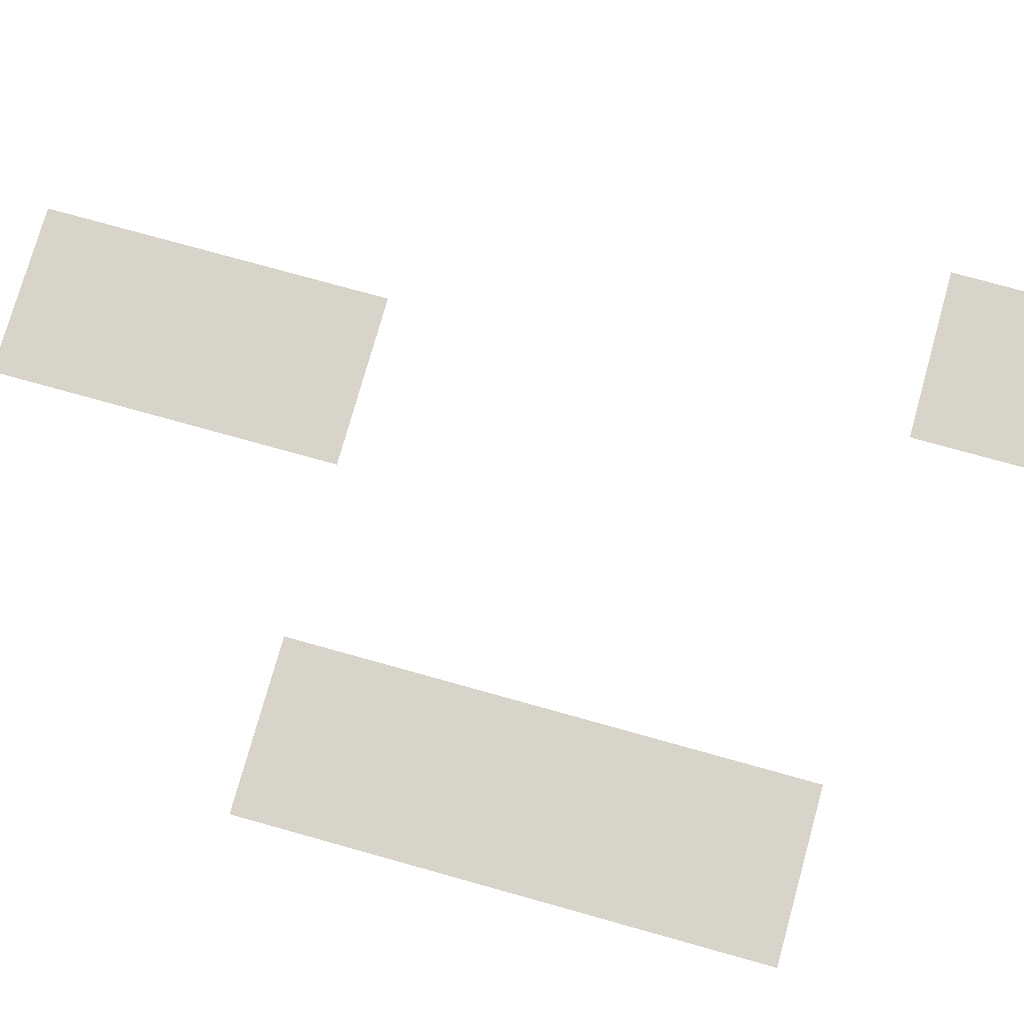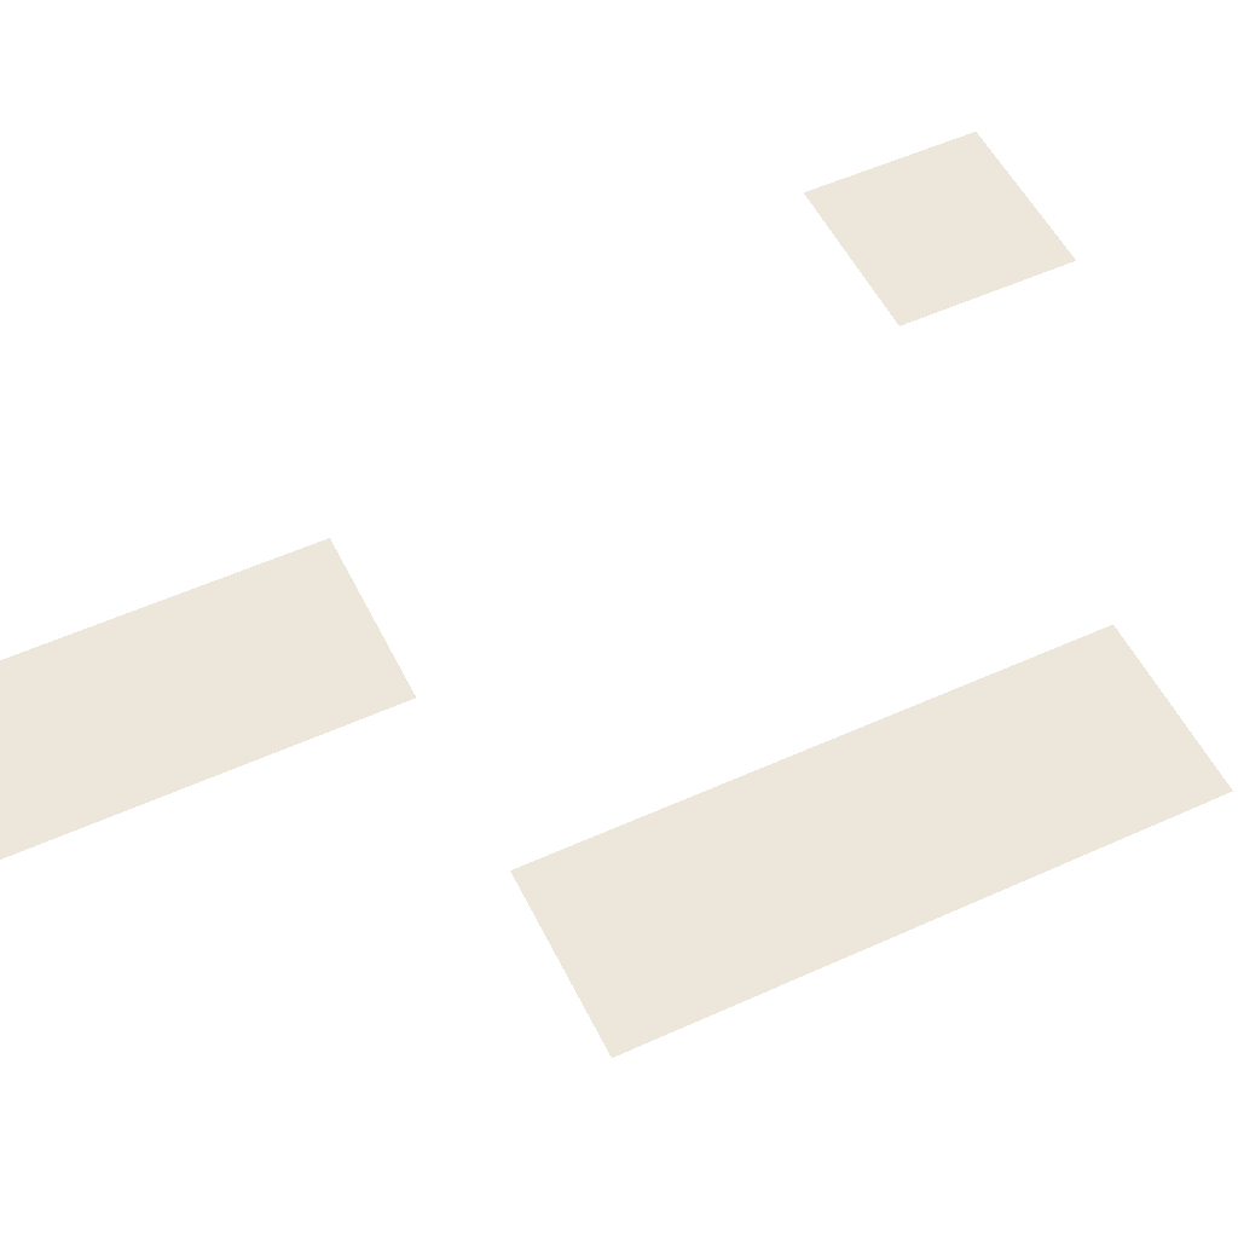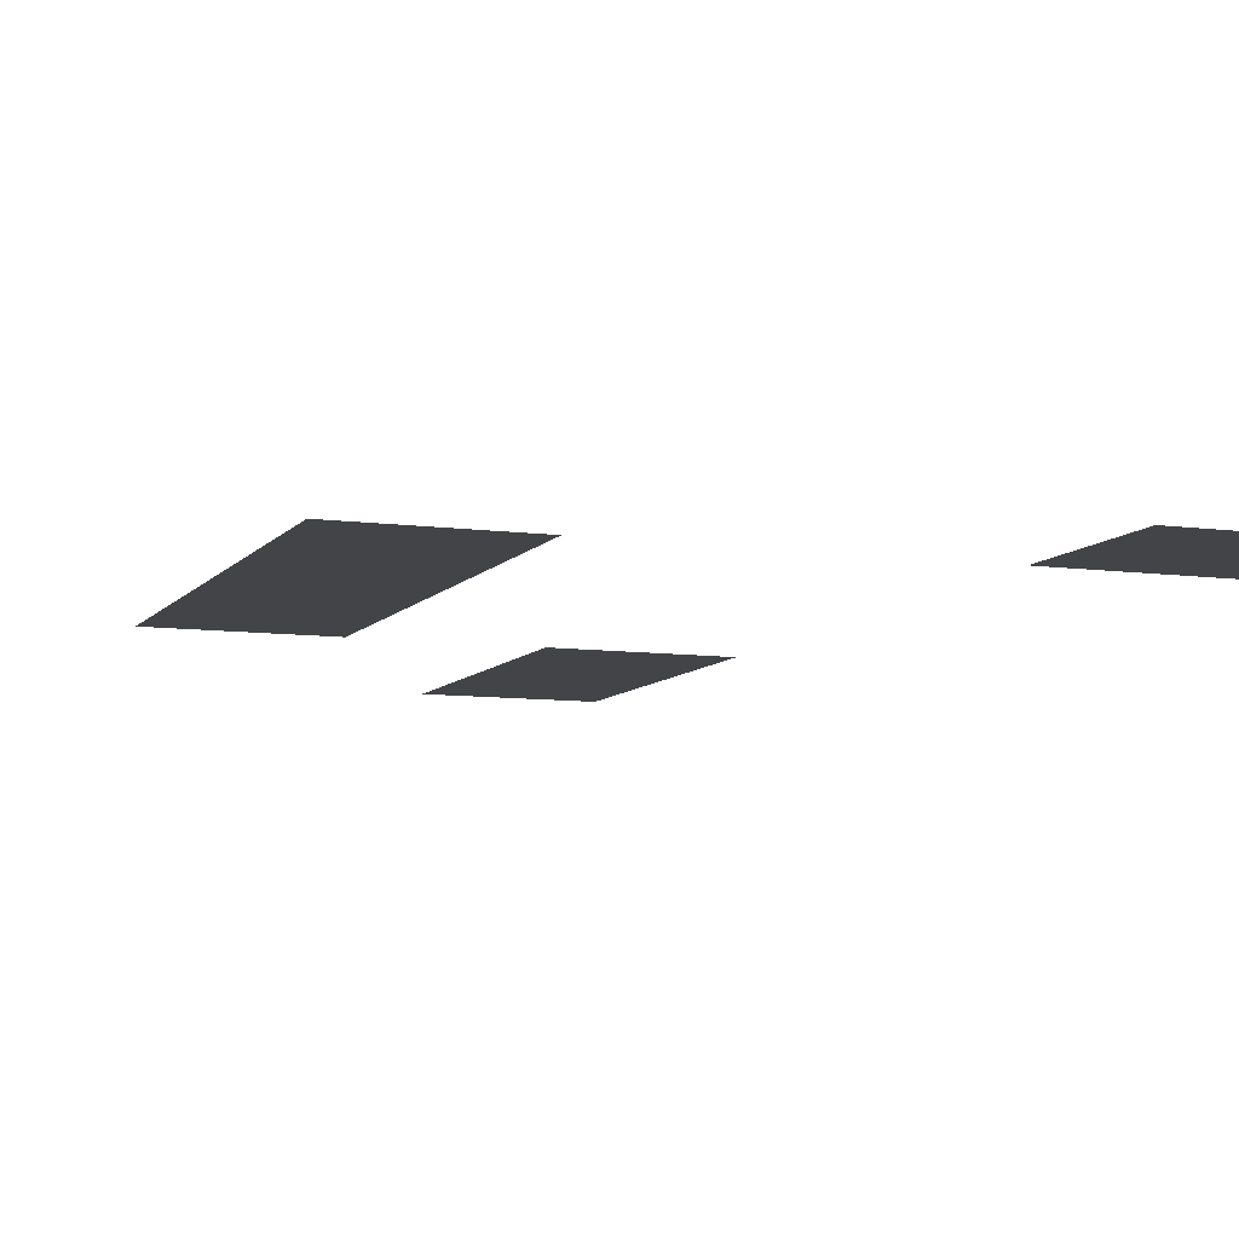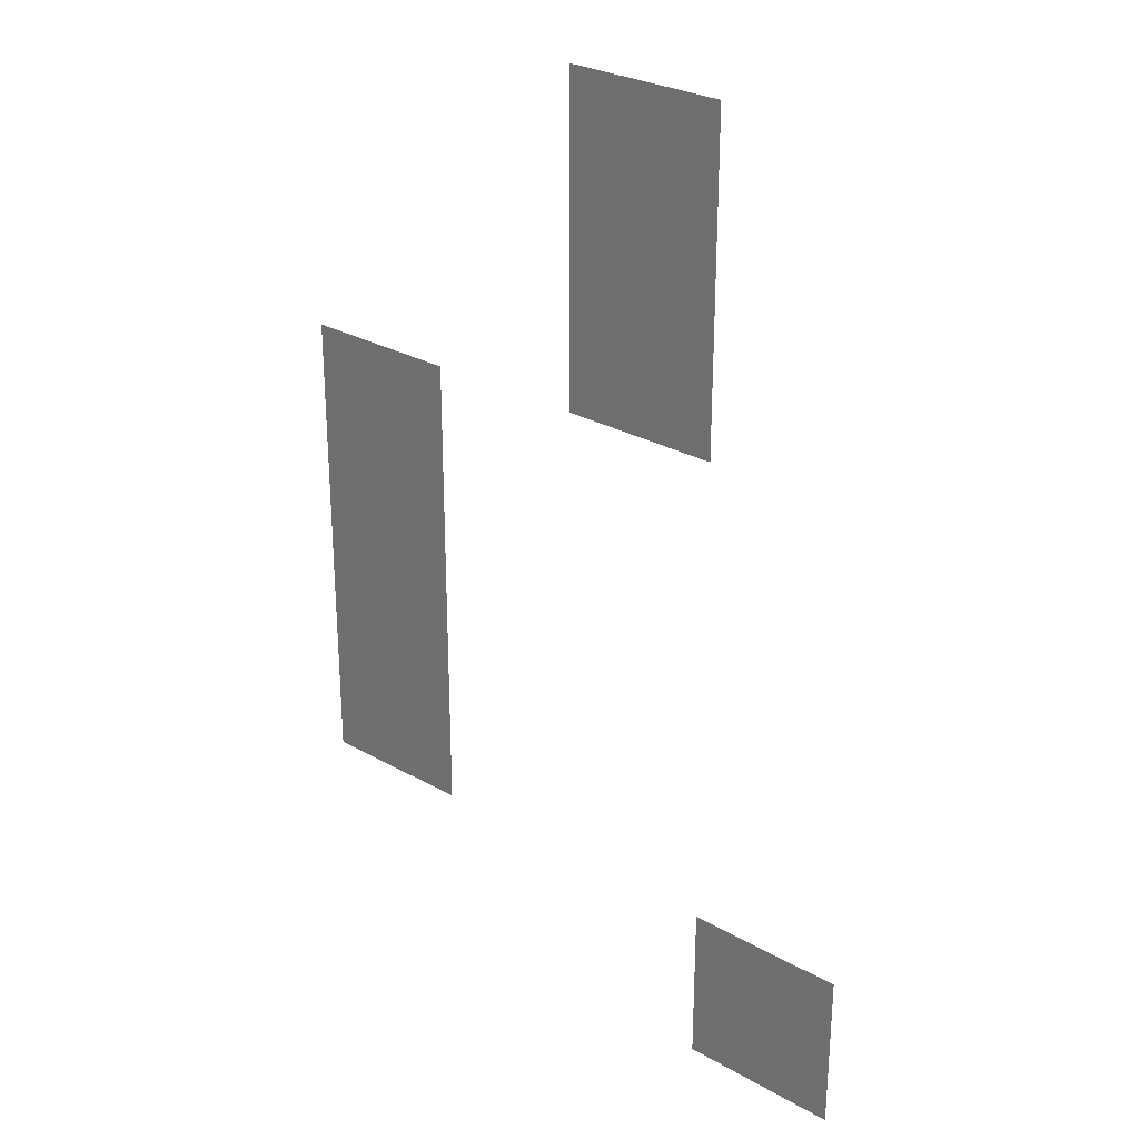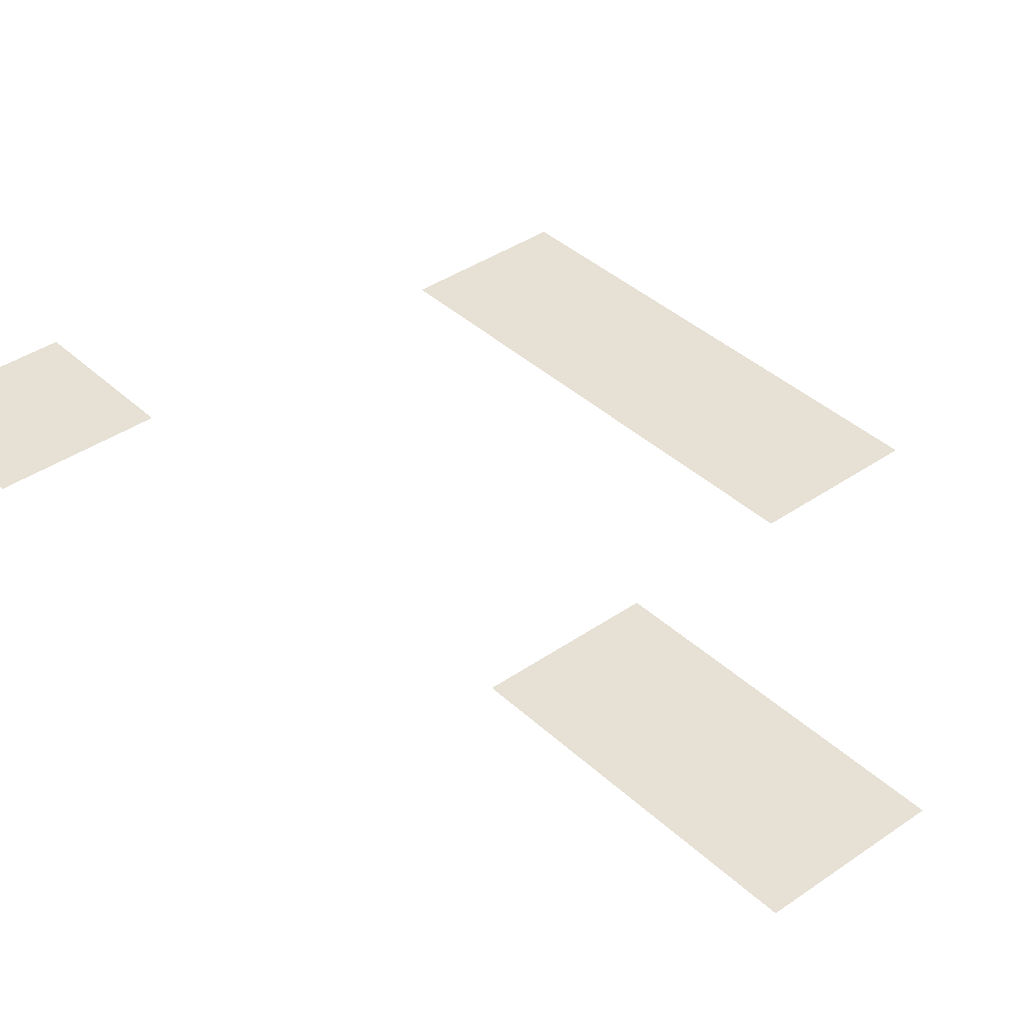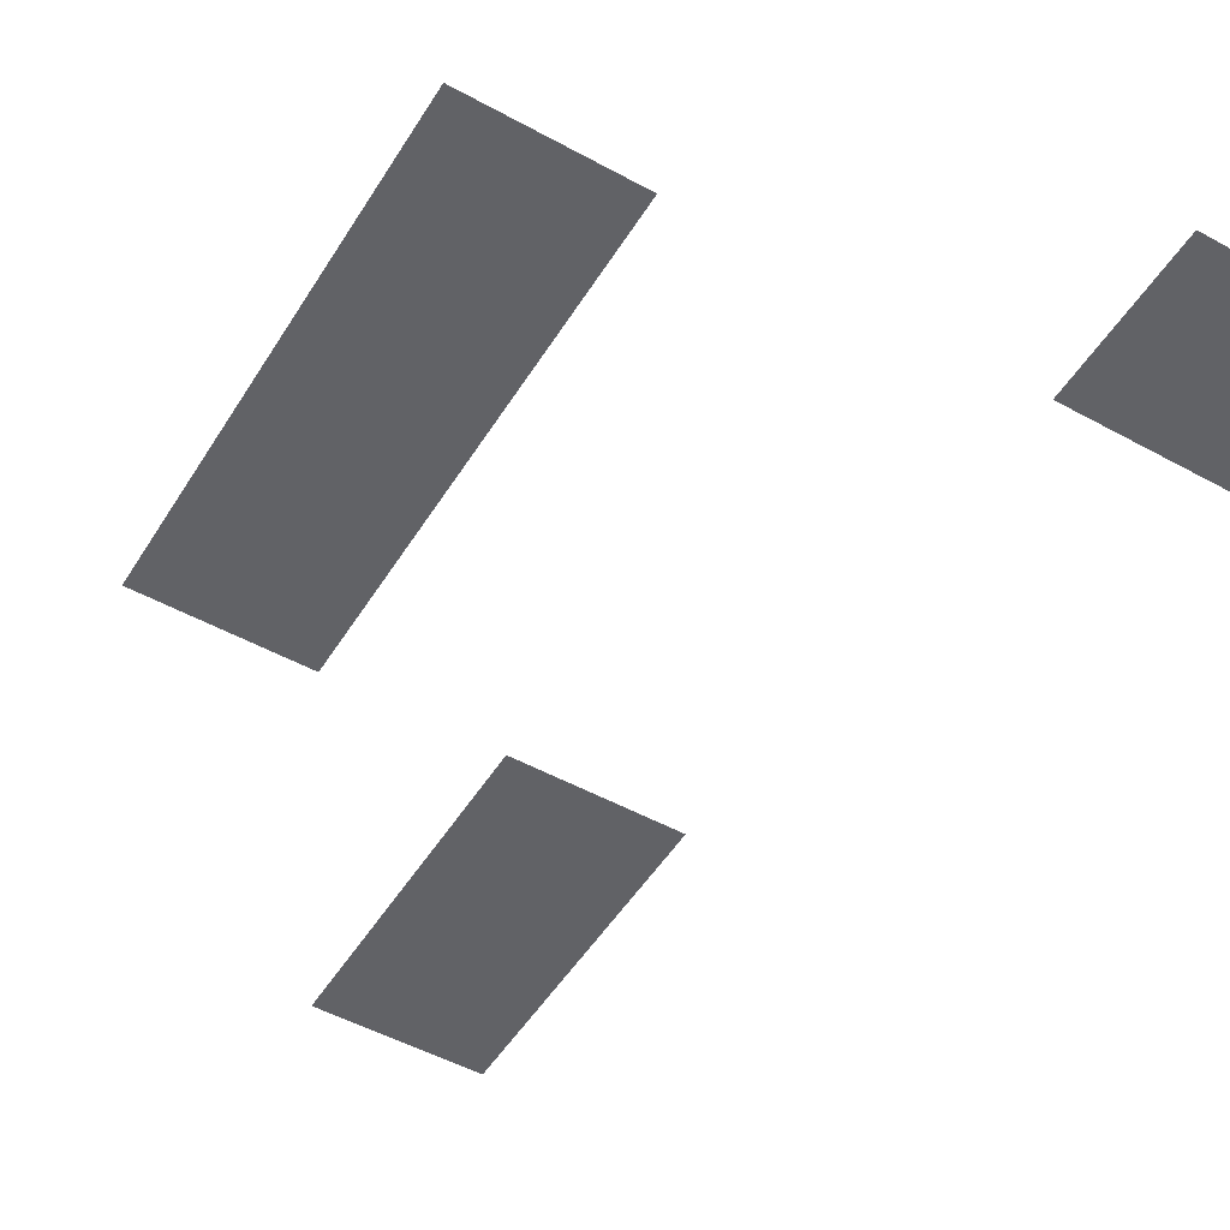
<metadata>
{"format":"obj","ext":"obj","renderer":"f3d","projection":"perspective","resolution":1024,"background":"white","views":[{"elev":75.6,"azim":-74.4,"up":"+Z"},{"elev":53.6,"azim":-115.8,"up":"+Z"},{"elev":-8.3,"azim":-20.9,"up":"+Z"},{"elev":28.0,"azim":40.8,"up":"+Y"},{"elev":39.0,"azim":139.1,"up":"+Z"},{"elev":-50.7,"azim":-31.0,"up":"+Z"}]}
</metadata>
<code>
v -144 -48 0
v -160 -48 0
v -160 -32 0
v -144 -32 0
v -144 -64 0
v -160 -64 0
v -160 -48 0
v -144 -48 0
v -176 -80 0
v -192 -80 0
v -192 -64 0
v -176 -64 0
v -176 -96 0
v -192 -96 0
v -192 -80 0
v -176 -80 0
v -176 -112 0
v -192 -112 0
v -192 -96 0
v -176 -96 0
v -128 -128 0
v -144 -128 0
v -144 -112 0
v -128 -112 0
g village_house5_mesh_0005
f 1 2 3 4
f 5 6 7 8
f 9 10 11 12
f 13 14 15 16
f 17 18 19 20
f 21 22 23 24

</code>
